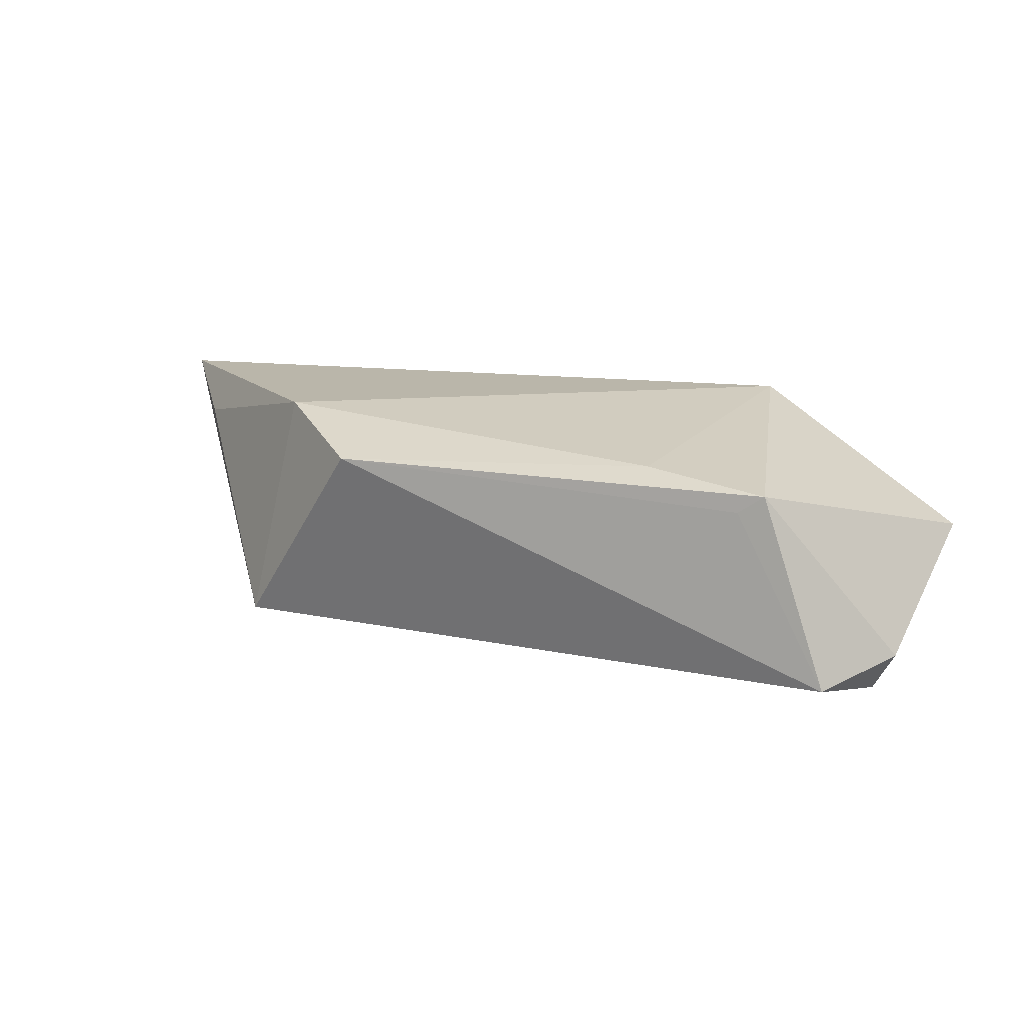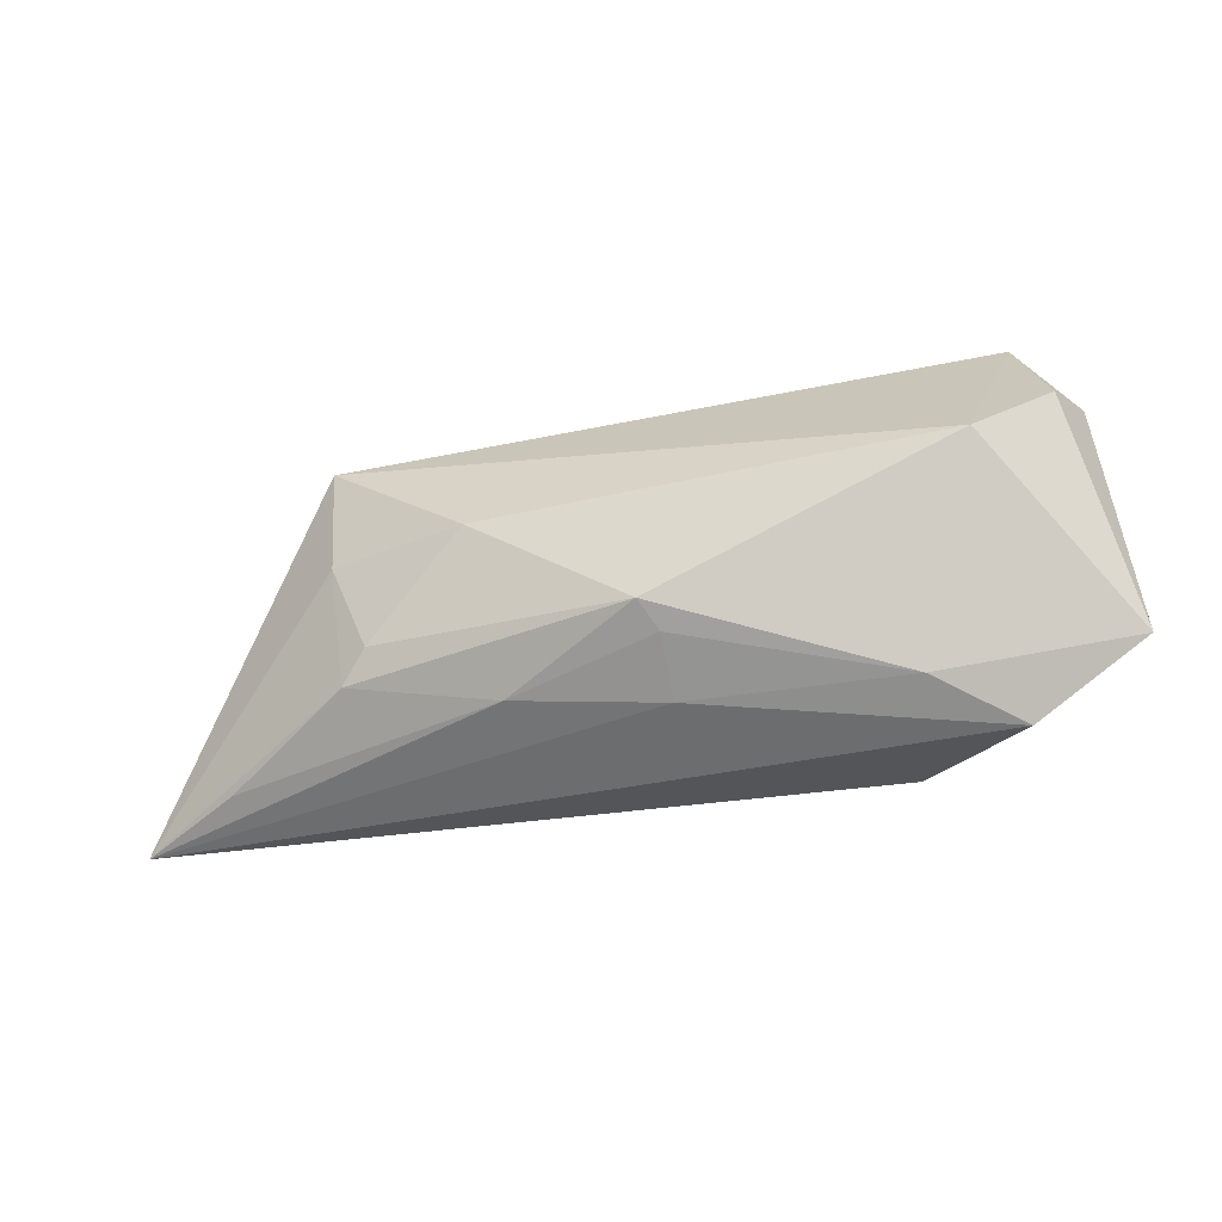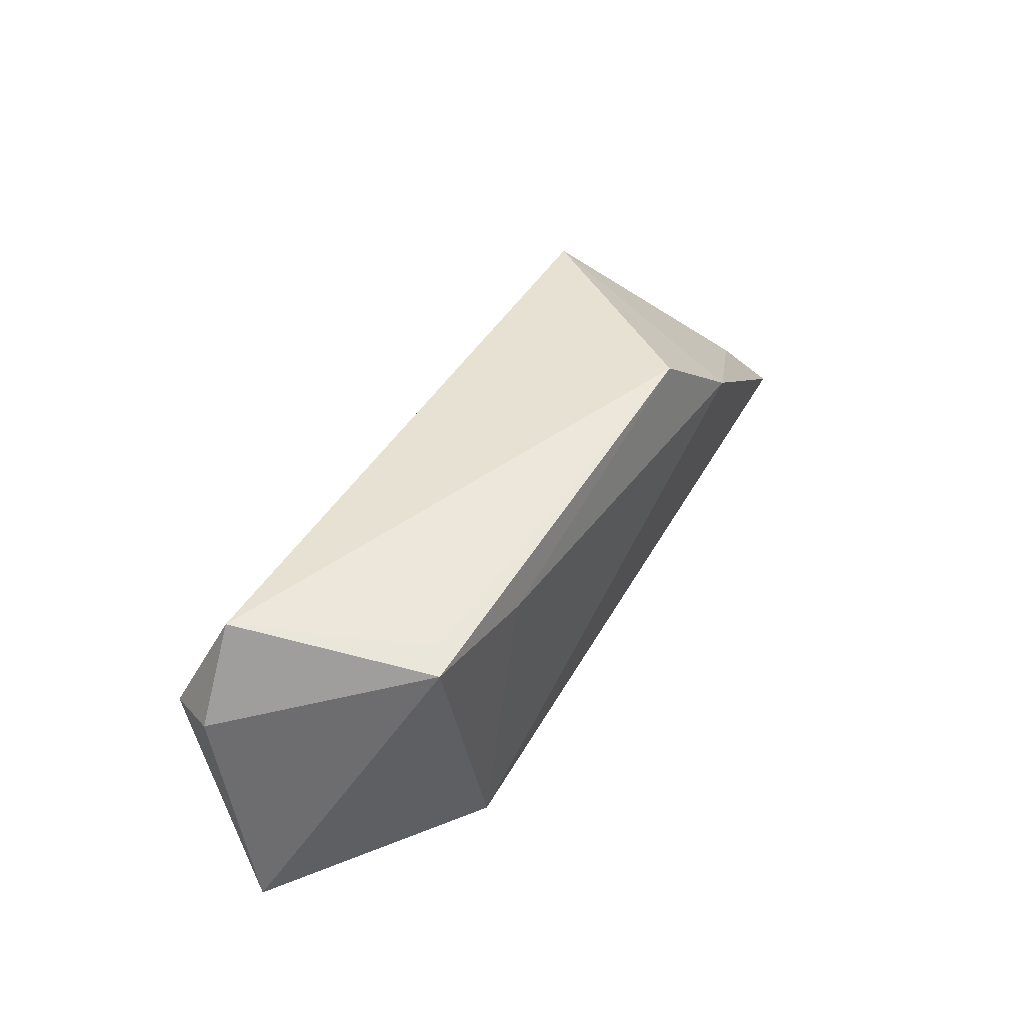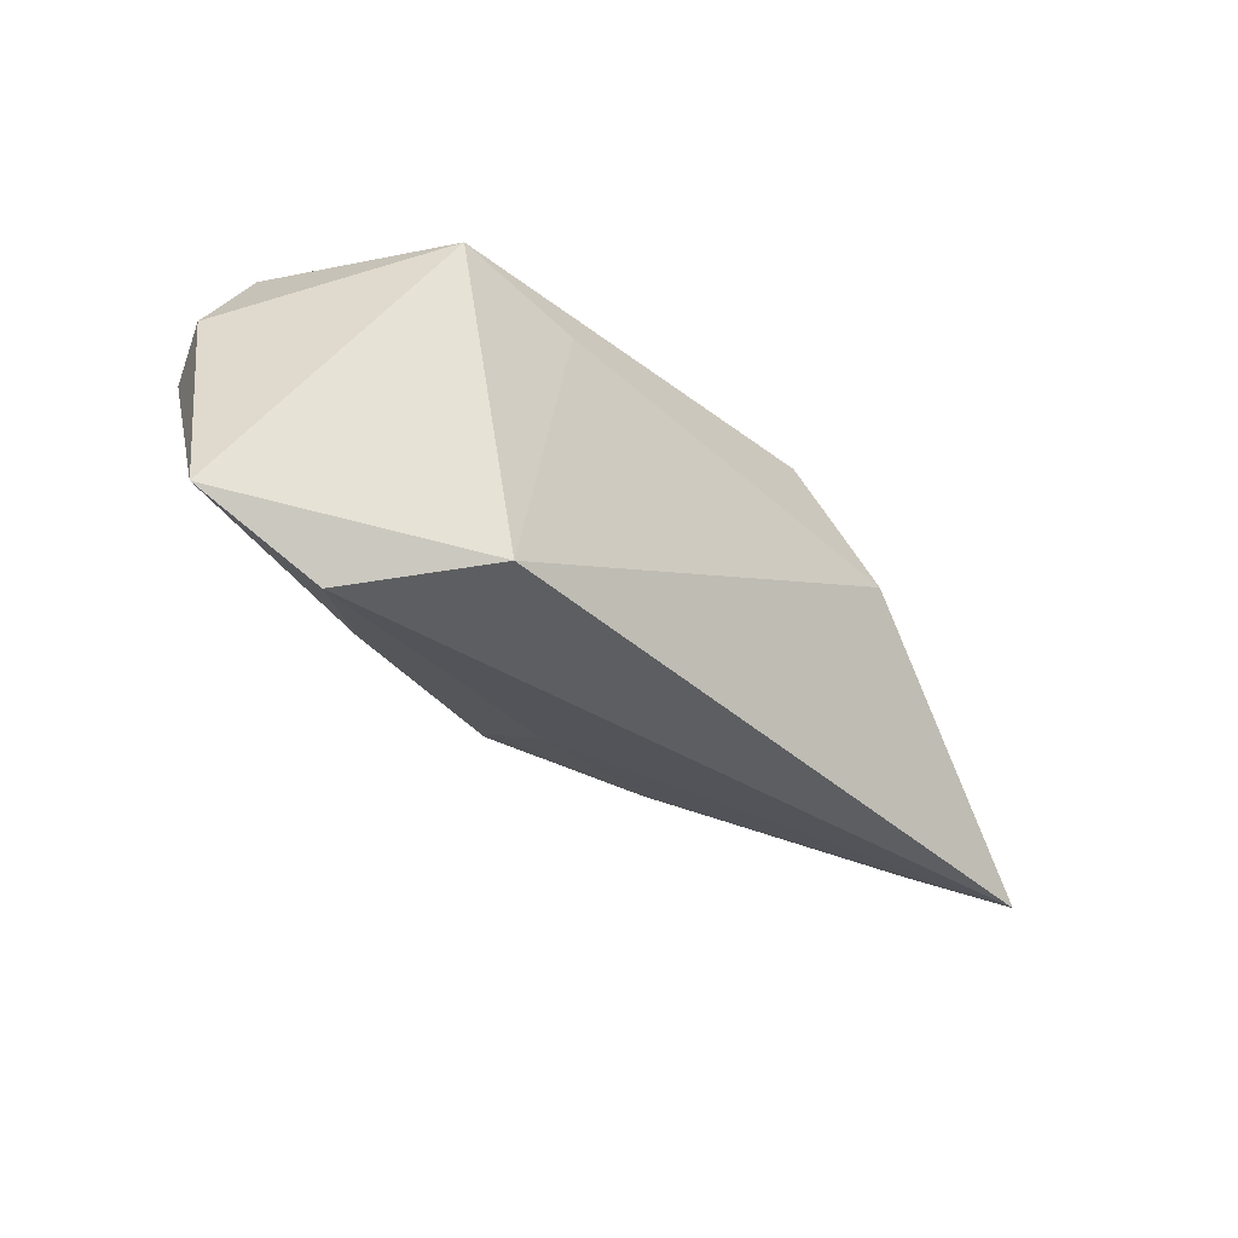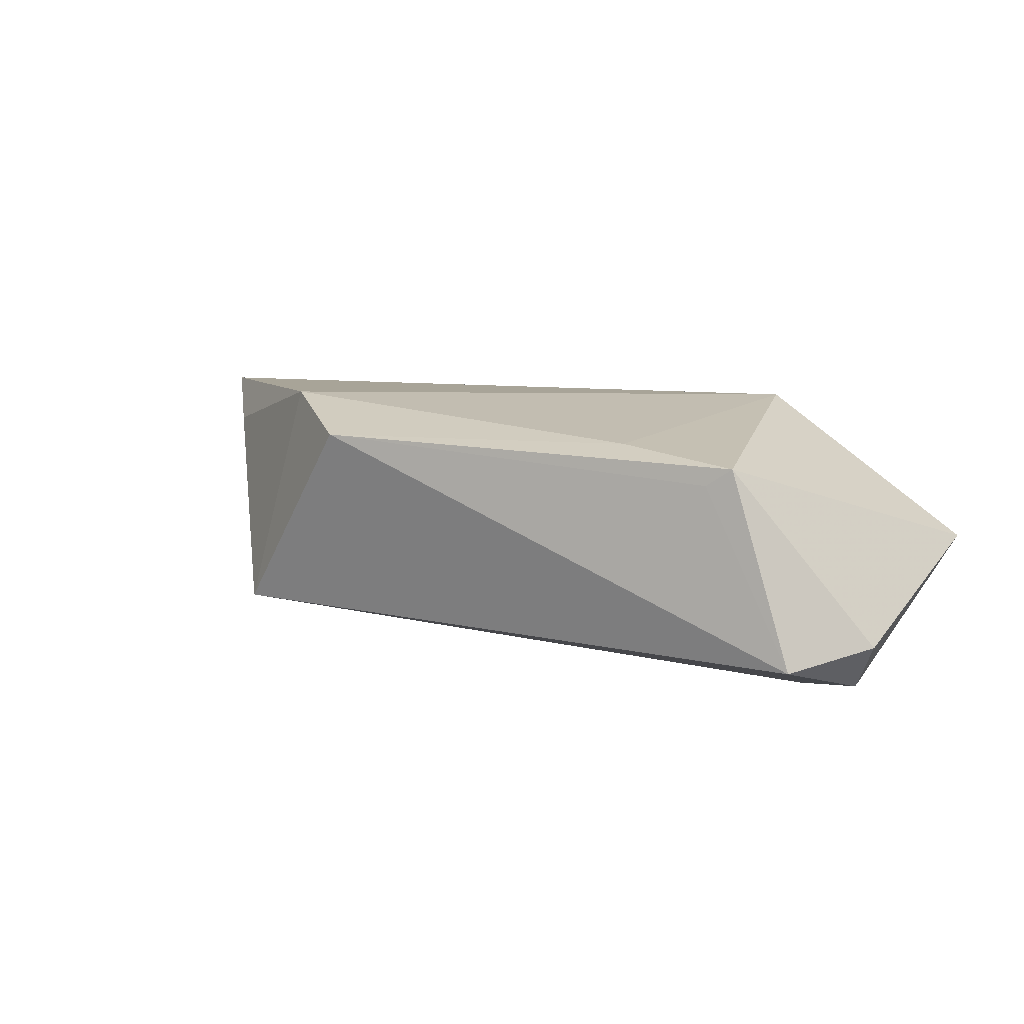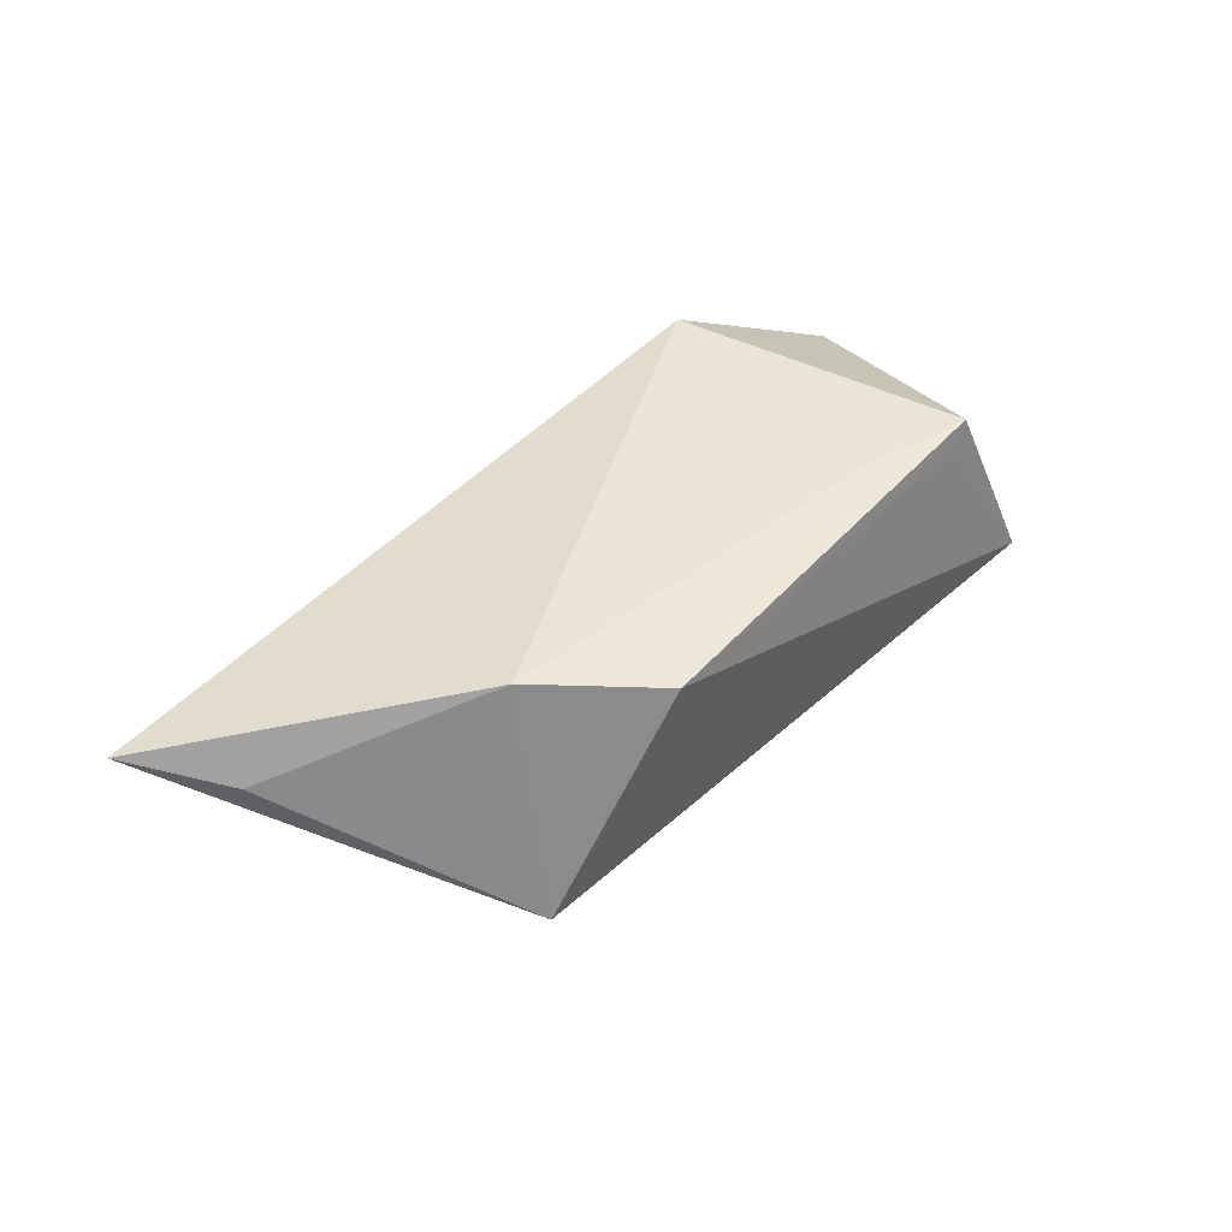
<metadata>
{"format":"obj","ext":"obj","renderer":"f3d","projection":"perspective","resolution":1024,"background":"white","views":[{"elev":23.8,"azim":-159.2,"up":"+Z"},{"elev":-42.2,"azim":-165.2,"up":"+Y"},{"elev":48.3,"azim":-57.0,"up":"+Y"},{"elev":-36.7,"azim":-46.0,"up":"+Y"},{"elev":16.9,"azim":-152.0,"up":"+Z"},{"elev":43.3,"azim":132.4,"up":"+Z"}]}
</metadata>
<code>
v 0.0007937 -0.01362 -0.01623
v 0.05796 -0.007479 0.004859
v -0.05154 -0.01704 -0.0006794
v 0.02046 0.001444 -0.01705
v -0.04195 0.02166 -0.008606
v 0.03322 -0.009163 -0.01133
v -0.02762 -0.02049 -0.00439
v -0.03762 -0.02402 0.002862
v 0.01784 -0.01742 -0.00783
v 0.05326 -0.01677 0.001367
v -0.0169 0.0148 0.01503
v -0.02434 -0.01978 0.01503
v -0.0006158 -0.01958 -0.005283
v 0.02236 0.02166 0.01305
v 0.03503 0.009722 0.01503
v -0.04601 0.007406 -0.01455
v 0.03656 -0.01244 -0.008911
v 0.06626 -0.01856 0.008171
v -0.03261 0.01803 0.01456
v -0.0009991 -0.01578 -0.01269
v -0.03664 0.000876 -0.01821
v 0.03859 0.01782 -0.01315
v 0.03802 0.003435 -0.01185
v -0.0295 0.01869 0.01224
v -0.04894 0.01035 -0.007876
f 18 22 2
f 14 22 5
f 15 12 18
f 18 2 15
f 15 22 14
f 15 2 22
f 19 5 25
f 25 3 19
f 19 3 12
f 21 5 22
f 1 6 17
f 23 22 18
f 18 17 23
f 23 17 6
f 18 13 9
f 1 17 9
f 12 3 8
f 18 12 8
f 8 13 18
f 14 5 24
f 24 19 14
f 5 19 24
f 11 15 14
f 14 19 11
f 12 15 11
f 11 19 12
f 4 21 22
f 1 21 4
f 22 23 4
f 4 6 1
f 4 23 6
f 25 5 16
f 5 21 16
f 16 3 25
f 16 21 3
f 10 17 18
f 18 9 10
f 10 9 17
f 13 8 7
f 7 8 3
f 7 21 1
f 3 21 7
f 20 7 1
f 13 7 20
f 1 9 20
f 20 9 13

</code>
